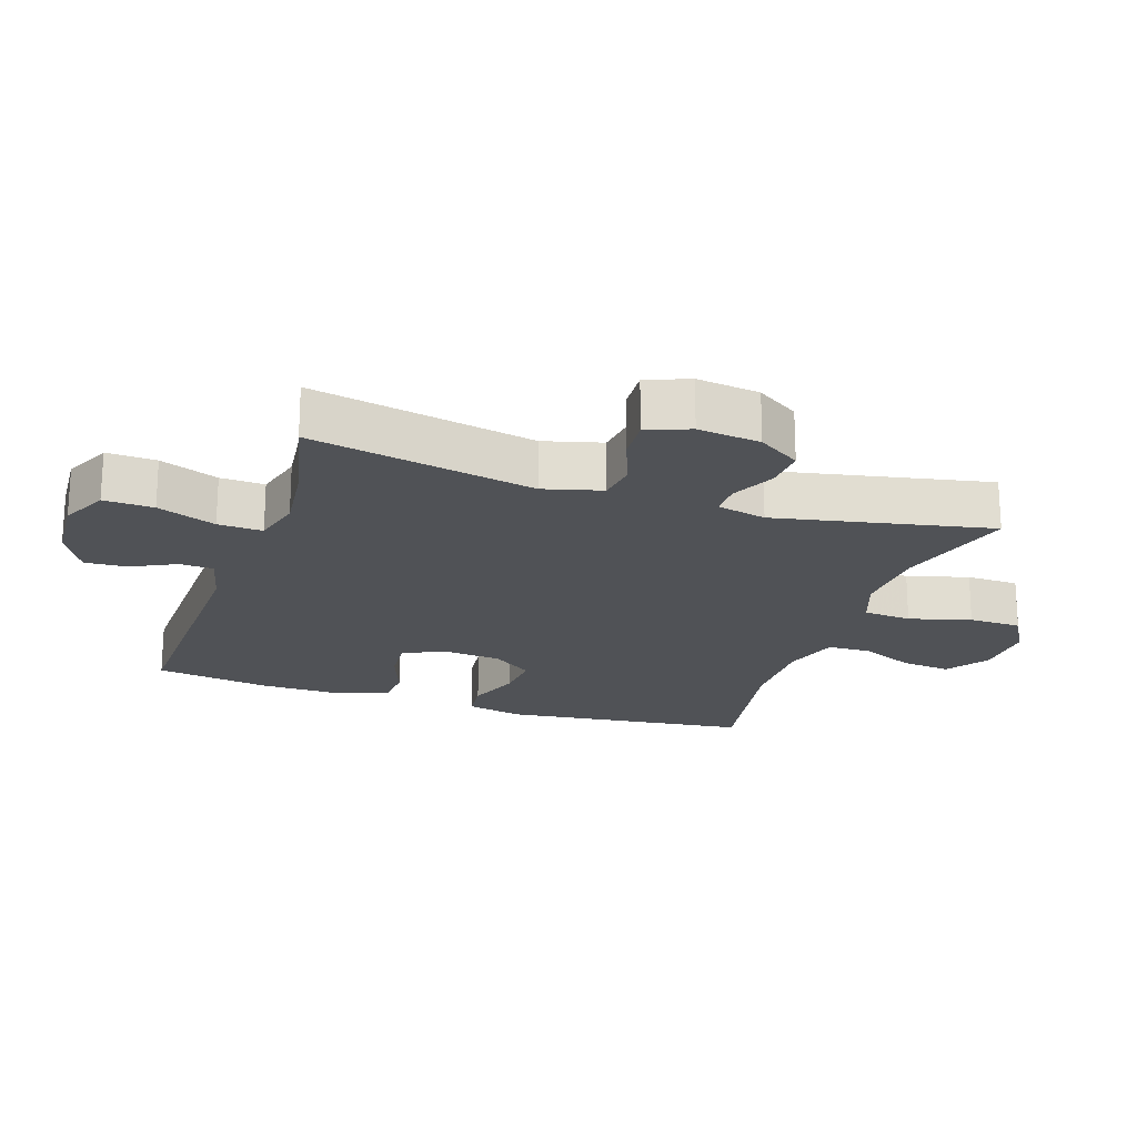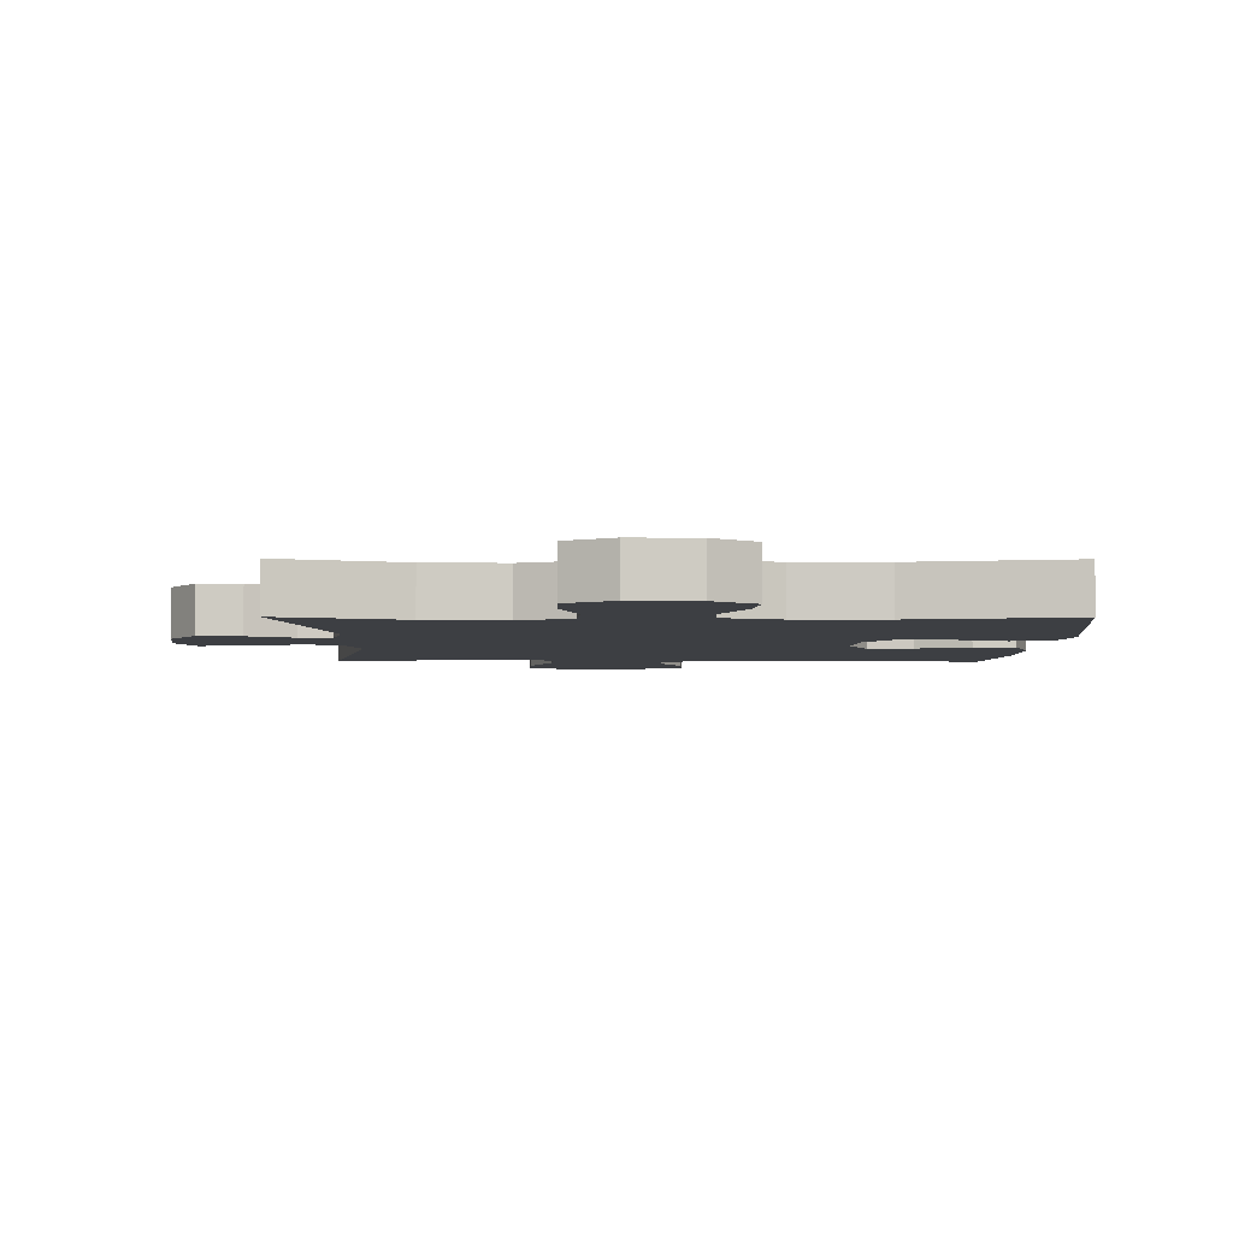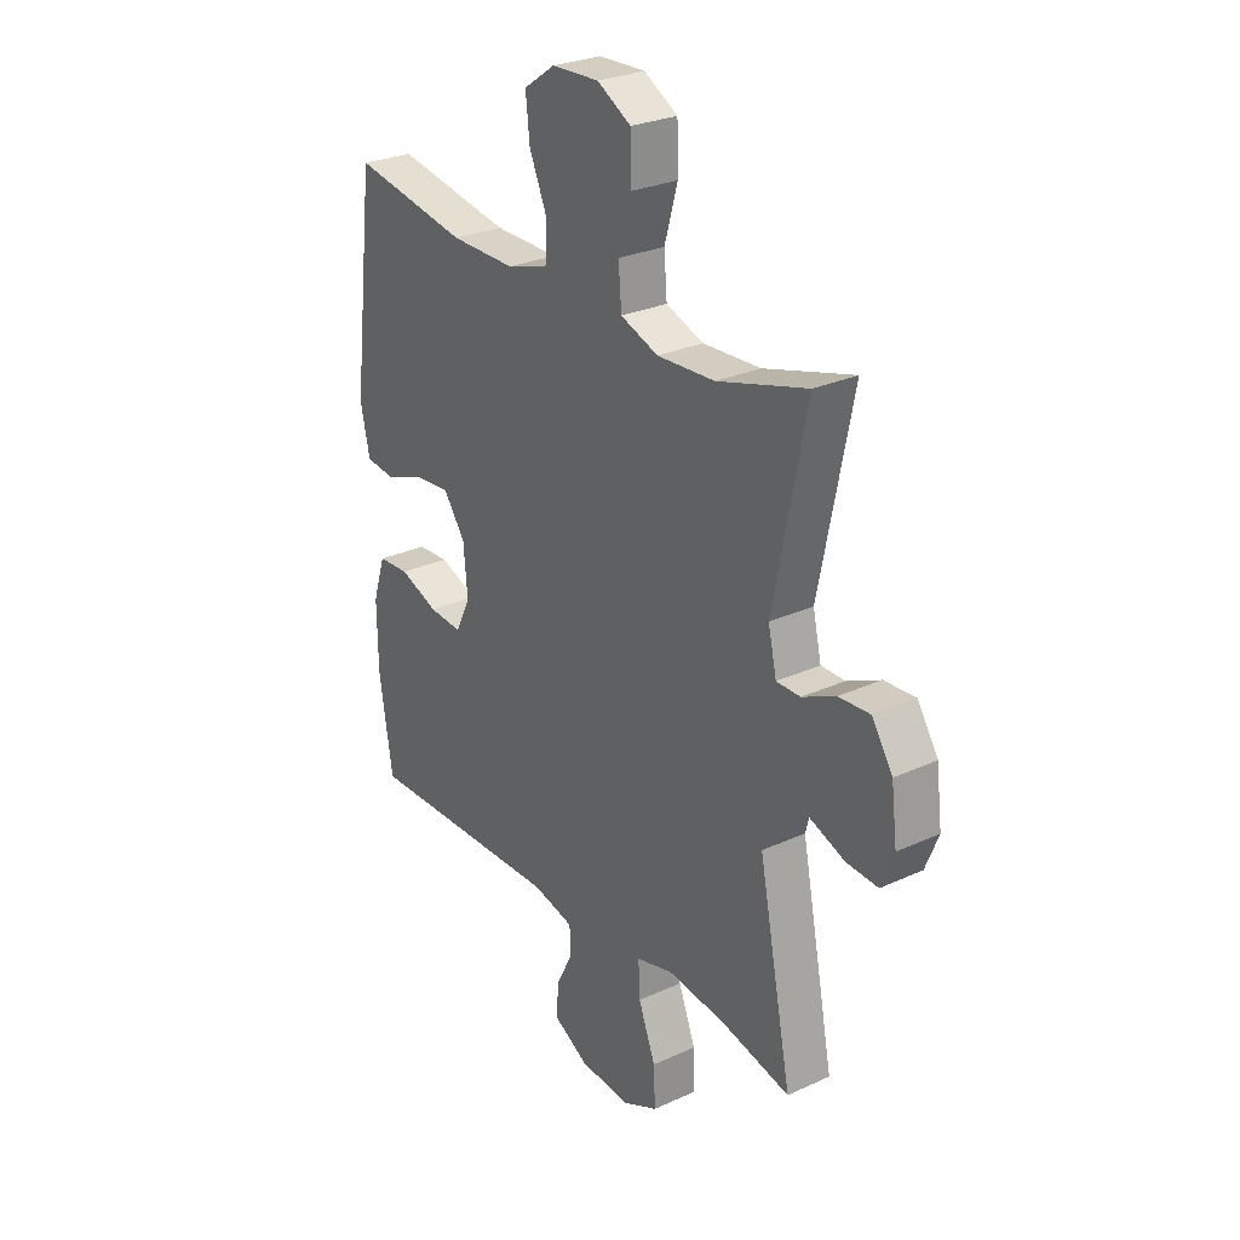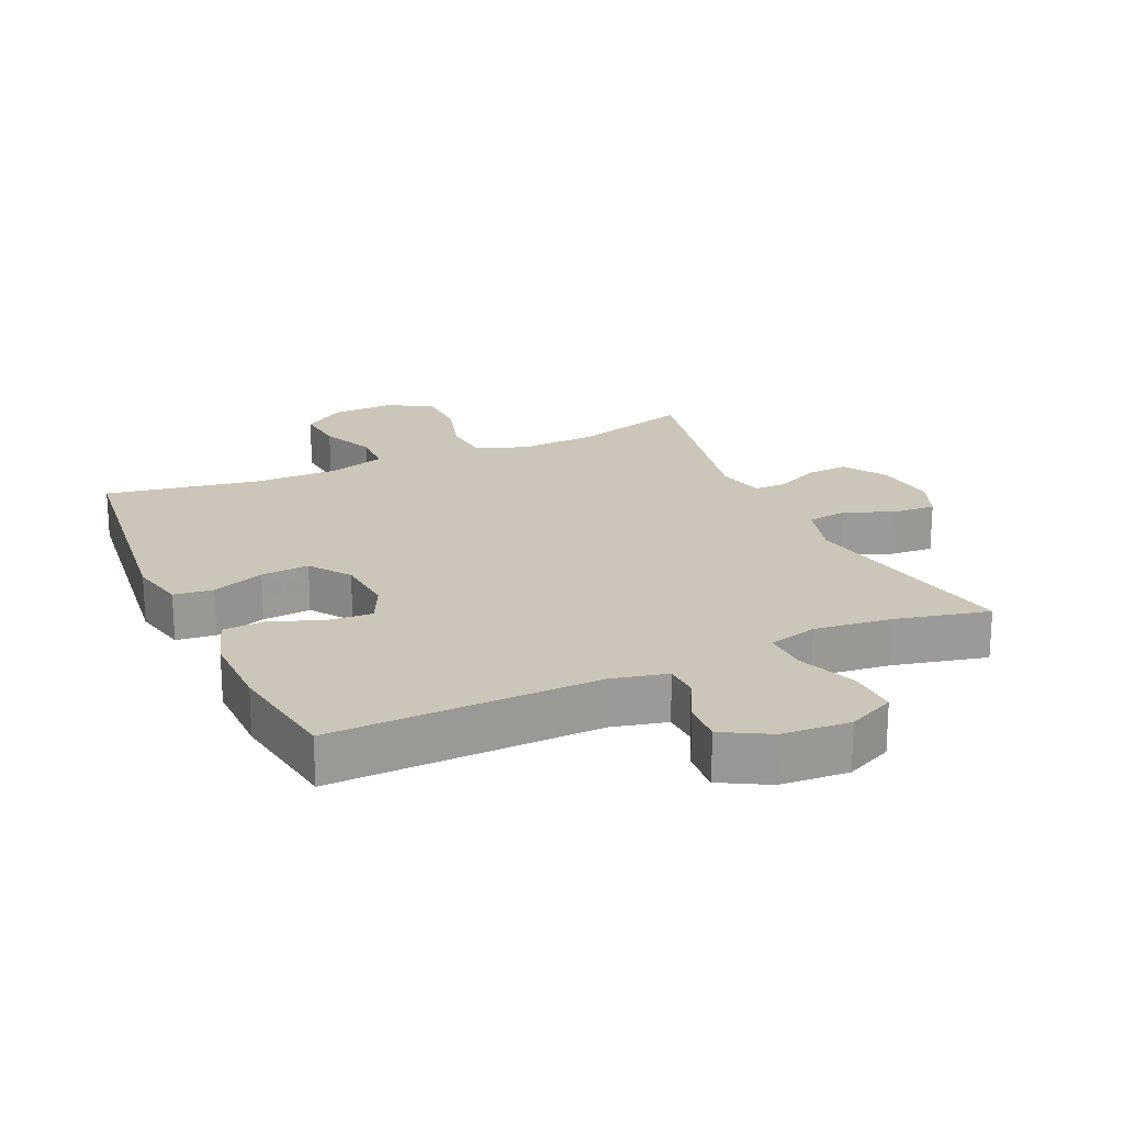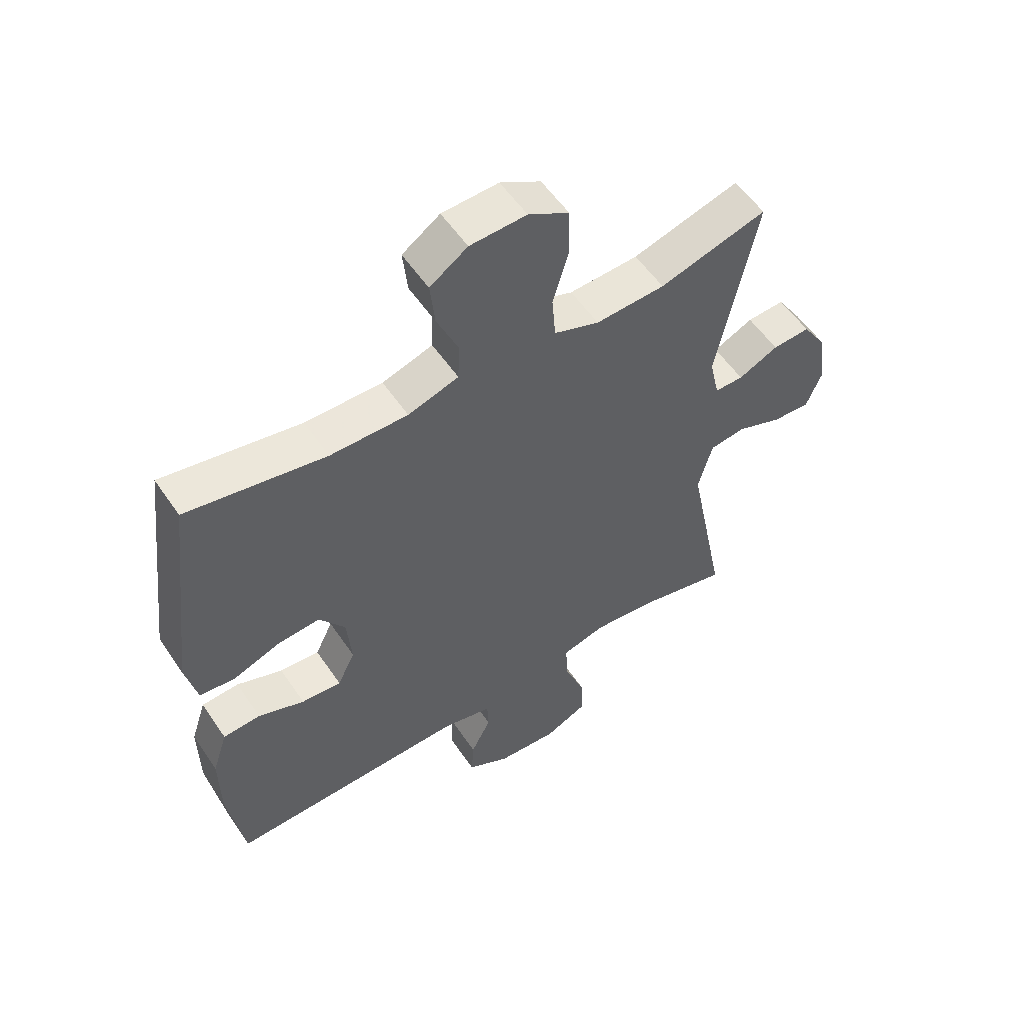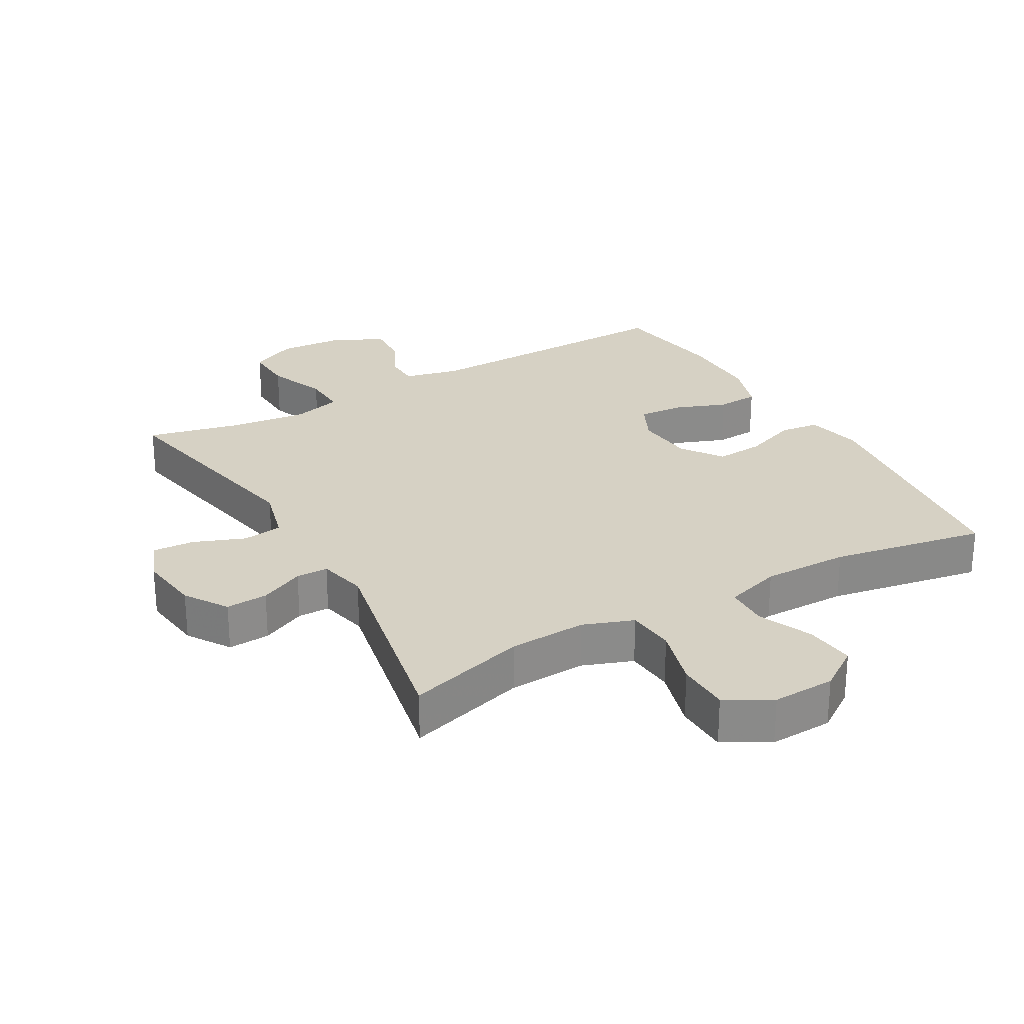
<metadata>
{"format":"obj","ext":"obj","renderer":"f3d","projection":"perspective","resolution":1024,"background":"white","views":[{"elev":-20.6,"azim":-108.6,"up":"+Y"},{"elev":-4.0,"azim":-0.5,"up":"+Y"},{"elev":27.5,"azim":-125.2,"up":"+Z"},{"elev":20.9,"azim":155.6,"up":"+Y"},{"elev":55.4,"azim":146.4,"up":"+Z"},{"elev":26.7,"azim":-29.7,"up":"+Y"}]}
</metadata>
<code>
v 0.5 0.07 -0.5
v 0.091 0.07 -0.49
v 0.007 0.07 -0.51
v 0.005 0.07 -0.562
v 0.039 0.07 -0.63
v 0.043 0.07 -0.694
v -0.029 0.07 -0.734
v -0.133 0.07 -0.741
v -0.205 0.07 -0.707
v -0.202 0.07 -0.631
v -0.167 0.07 -0.541
v -0.164 0.07 -0.473
v -0.239 0.07 -0.453
v -0.358 0.07 -0.467
v -0.5 0.07 -0.5
v -0.432 0.07 -0.157
v -0.456 0.07 -0.068
v -0.517 0.07 -0.06
v -0.595 0.07 -0.09
v -0.659 0.07 -0.094
v -0.685 0.07 -0.029
v -0.673 0.07 0.067
v -0.631 0.07 0.132
v -0.567 0.07 0.128
v -0.499 0.07 0.096
v -0.45 0.07 0.096
v -0.433 0.07 0.171
v -0.5 0.07 0.5
v -0.317 0.07 0.447
v -0.199 0.07 0.441
v -0.122 0.07 0.469
v -0.116 0.07 0.543
v -0.143 0.07 0.637
v -0.141 0.07 0.718
v -0.072 0.07 0.757
v 0.024 0.07 0.753
v 0.088 0.07 0.709
v 0.08 0.07 0.633
v 0.044 0.07 0.55
v 0.046 0.07 0.484
v 0.132 0.07 0.457
v 0.264 0.07 0.458
v 0.5 0.07 0.5
v 0.546 0.07 0.121
v 0.527 0.07 0.035
v 0.467 0.07 0.028
v 0.387 0.07 0.058
v 0.313 0.07 0.064
v 0.269 0.07 0.002
v 0.261 0.07 -0.089
v 0.291 0.07 -0.151
v 0.359 0.07 -0.146
v 0.438 0.07 -0.116
v 0.502 0.07 -0.12
v 0.528 0.07 -0.2
v 0.527 0.07 -0.324
v 0.5 0 -0.5
v 0.091 0 -0.49
v 0.007 0 -0.51
v 0.005 0 -0.562
v 0.039 0 -0.63
v 0.043 0 -0.694
v -0.029 0 -0.734
v -0.133 0 -0.741
v -0.205 0 -0.707
v -0.202 0 -0.631
v -0.167 0 -0.541
v -0.164 0 -0.473
v -0.239 0 -0.453
v -0.358 0 -0.467
v -0.5 0 -0.5
v -0.432 0 -0.157
v -0.456 0 -0.068
v -0.517 0 -0.06
v -0.595 0 -0.09
v -0.659 0 -0.094
v -0.685 0 -0.029
v -0.673 0 0.067
v -0.631 0 0.132
v -0.567 0 0.128
v -0.499 0 0.096
v -0.45 0 0.096
v -0.433 0 0.171
v -0.5 0 0.5
v -0.317 0 0.447
v -0.199 0 0.441
v -0.122 0 0.469
v -0.116 0 0.543
v -0.143 0 0.637
v -0.141 0 0.718
v -0.072 0 0.757
v 0.024 0 0.753
v 0.088 0 0.709
v 0.08 0 0.633
v 0.044 0 0.55
v 0.046 0 0.484
v 0.132 0 0.457
v 0.264 0 0.458
v 0.5 0 0.5
v 0.546 0 0.121
v 0.527 0 0.035
v 0.467 0 0.028
v 0.387 0 0.058
v 0.313 0 0.064
v 0.269 0 0.002
v 0.261 0 -0.089
v 0.291 0 -0.151
v 0.359 0 -0.146
v 0.438 0 -0.116
v 0.502 0 -0.12
v 0.528 0 -0.2
v 0.527 0 -0.324
f 56 1 2
f 55 56 2
f 54 55 2
f 53 54 2
f 52 53 2
f 51 52 2 3
f 50 51 3
f 49 50 3
f 45 46 47
f 44 45 47
f 43 44 47
f 42 43 47
f 41 42 47 48
f 40 41 48 49
f 37 38 39
f 36 37 39
f 35 36 39
f 34 35 39
f 33 34 39
f 32 33 39
f 31 32 39 40
f 40 49 3
f 31 40 3
f 30 31 3
f 27 28 29
f 30 3 4
f 29 30 4
f 27 29 4
f 26 27 4
f 23 24 25
f 22 23 25
f 21 22 25
f 20 21 25
f 19 20 25
f 18 19 25
f 17 18 25 26
f 14 15 16
f 13 14 16
f 16 17 26
f 13 16 26
f 12 13 26
f 9 10 11
f 8 9 11
f 7 8 11
f 6 7 11
f 5 6 11
f 4 5 11
f 4 11 12
f 4 12 26
f 58 57 112
f 58 112 111
f 58 111 110
f 58 110 109
f 58 109 108
f 59 58 108 107
f 59 107 106
f 59 106 105
f 103 102 101
f 103 101 100
f 103 100 99
f 103 99 98
f 104 103 98 97
f 105 104 97 96
f 95 94 93
f 95 93 92
f 95 92 91
f 95 91 90
f 95 90 89
f 95 89 88
f 96 95 88 87
f 59 105 96
f 59 96 87
f 59 87 86
f 85 84 83
f 60 59 86
f 60 86 85
f 60 85 83
f 60 83 82
f 81 80 79
f 81 79 78
f 81 78 77
f 81 77 76
f 81 76 75
f 81 75 74
f 82 81 74 73
f 72 71 70
f 72 70 69
f 82 73 72
f 82 72 69
f 82 69 68
f 67 66 65
f 67 65 64
f 67 64 63
f 67 63 62
f 67 62 61
f 67 61 60
f 68 67 60
f 82 68 60
f 1 57 58 2
f 2 58 59 3
f 3 59 60 4
f 4 60 61 5
f 5 61 62 6
f 6 62 63 7
f 7 63 64 8
f 8 64 65 9
f 9 65 66 10
f 10 66 67 11
f 11 67 68 12
f 12 68 69 13
f 13 69 70 14
f 14 70 71 15
f 15 71 72 16
f 16 72 73 17
f 17 73 74 18
f 18 74 75 19
f 19 75 76 20
f 20 76 77 21
f 21 77 78 22
f 22 78 79 23
f 23 79 80 24
f 24 80 81 25
f 25 81 82 26
f 26 82 83 27
f 27 83 84 28
f 28 84 85 29
f 29 85 86 30
f 30 86 87 31
f 31 87 88 32
f 32 88 89 33
f 33 89 90 34
f 34 90 91 35
f 35 91 92 36
f 36 92 93 37
f 37 93 94 38
f 38 94 95 39
f 39 95 96 40
f 40 96 97 41
f 41 97 98 42
f 42 98 99 43
f 43 99 100 44
f 44 100 101 45
f 45 101 102 46
f 46 102 103 47
f 47 103 104 48
f 48 104 105 49
f 49 105 106 50
f 50 106 107 51
f 51 107 108 52
f 52 108 109 53
f 53 109 110 54
f 54 110 111 55
f 55 111 112 56
f 56 112 57 1

</code>
